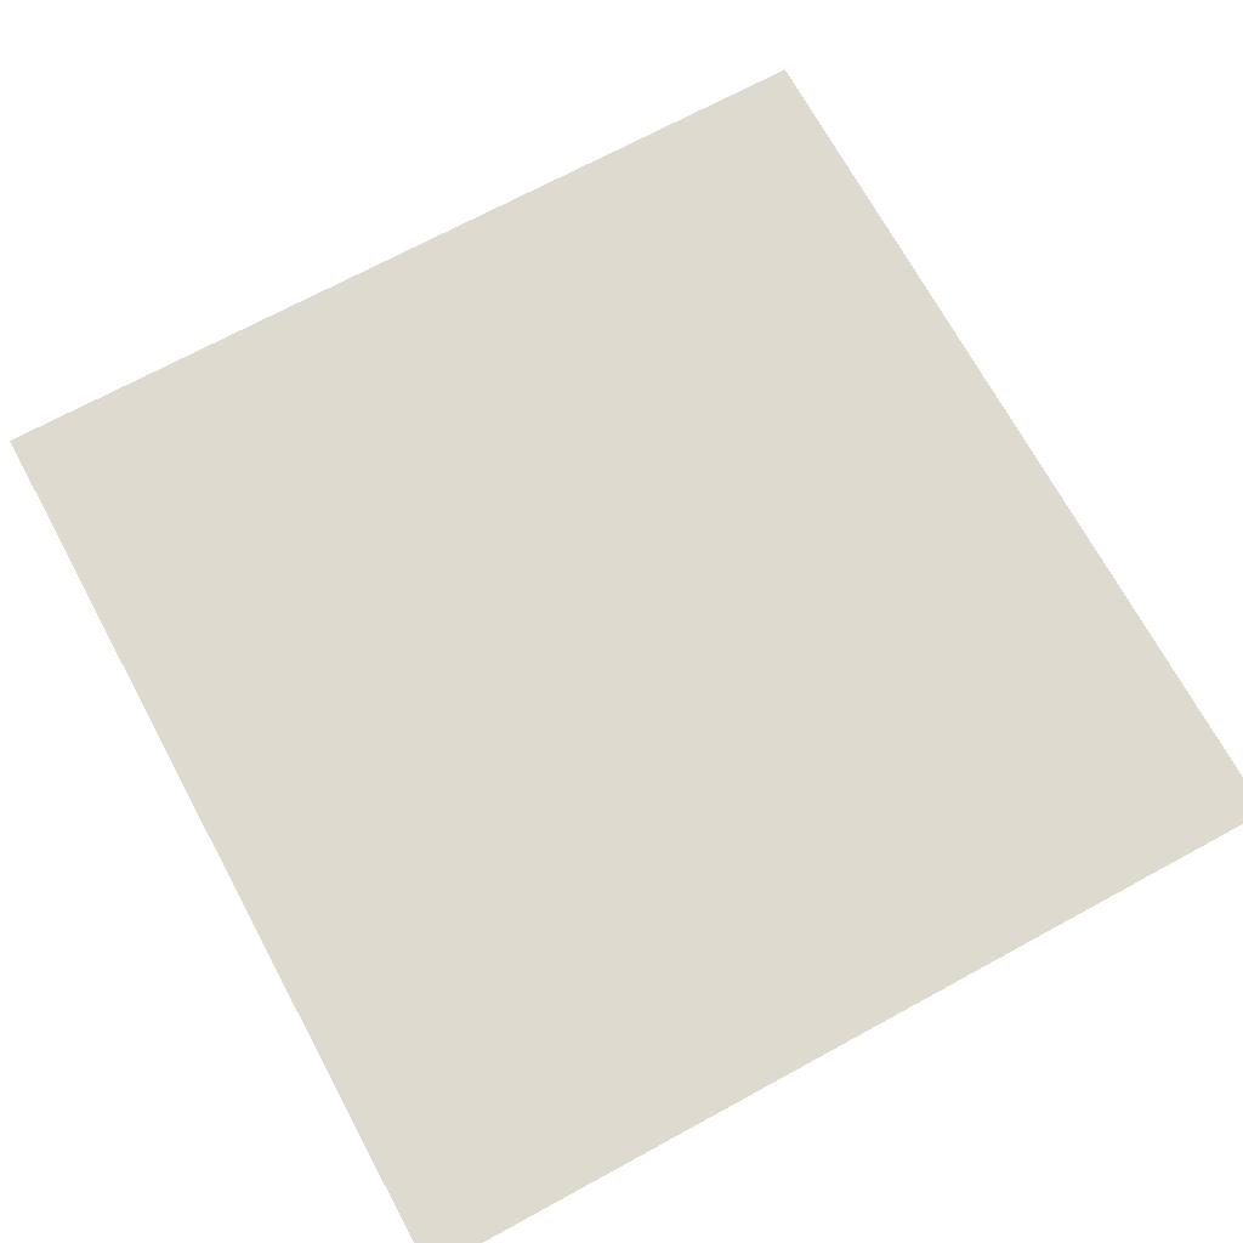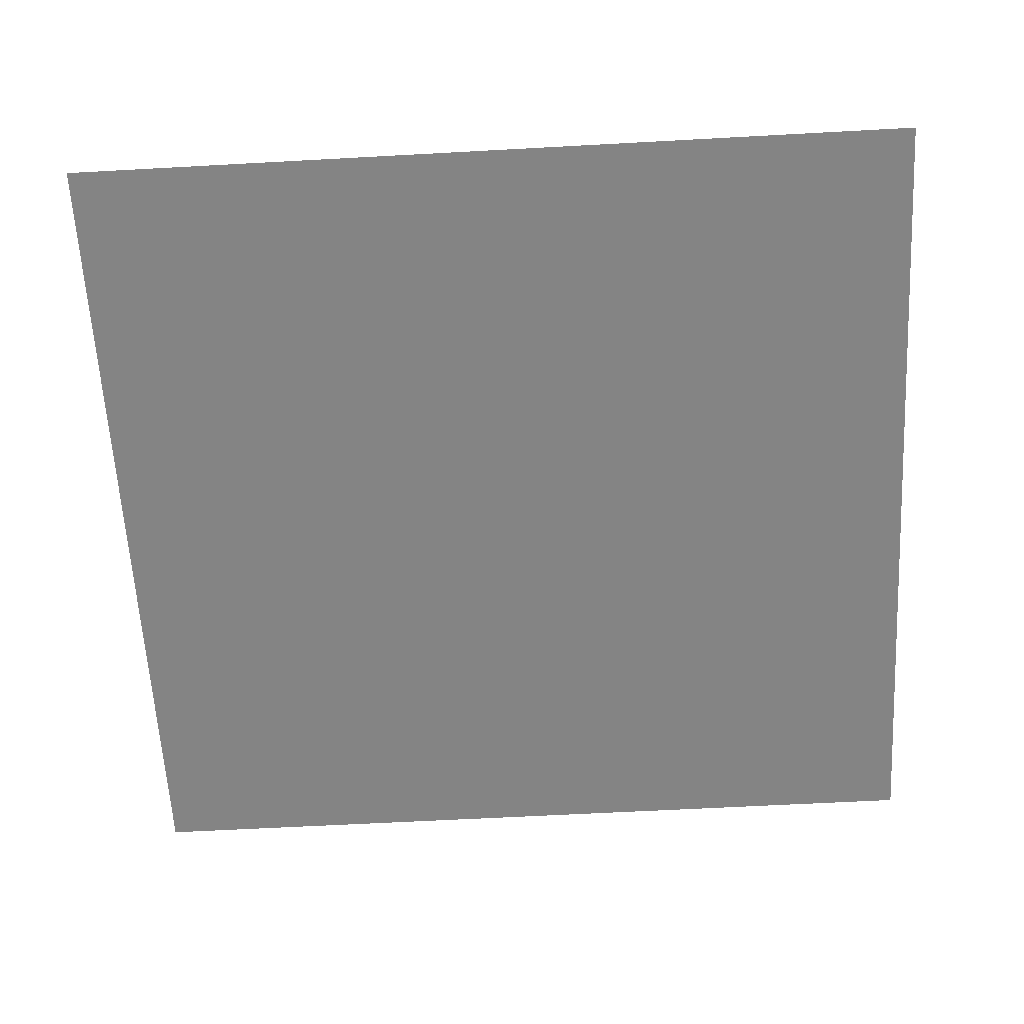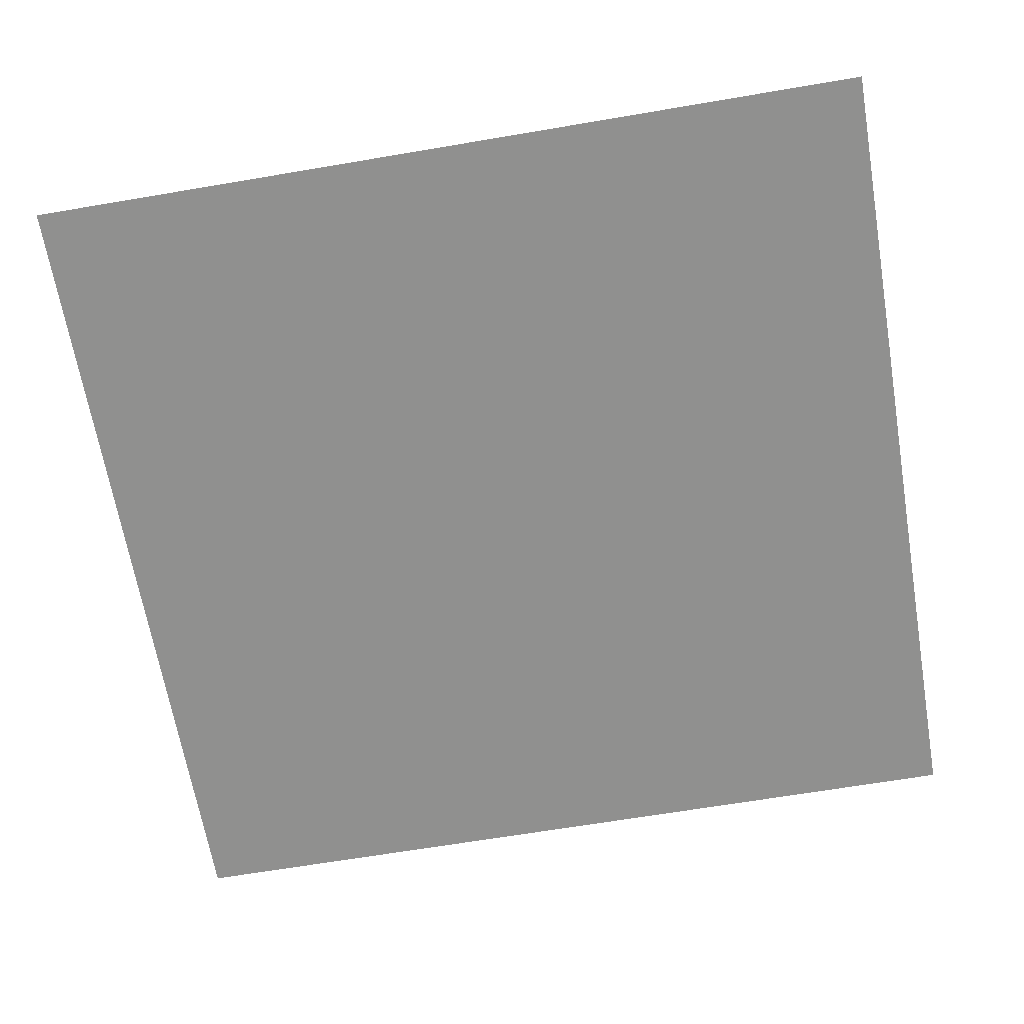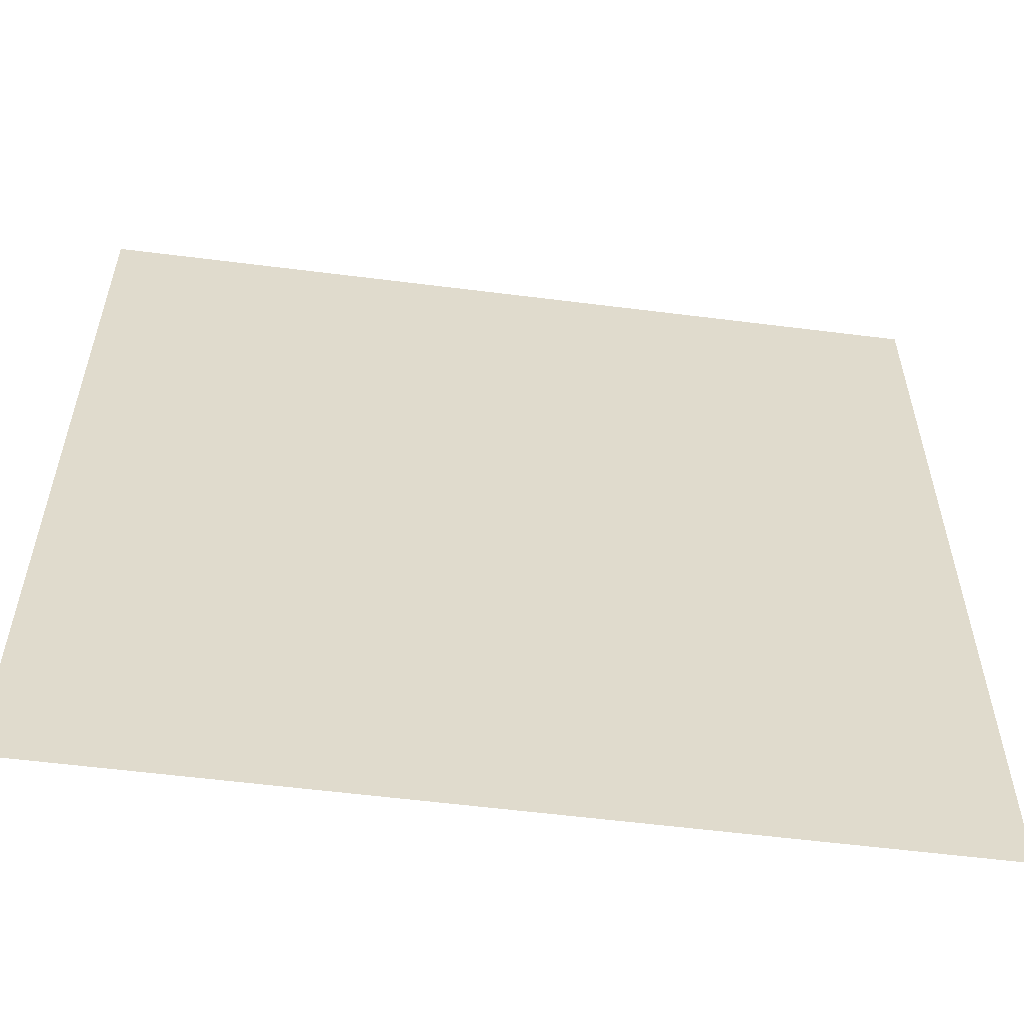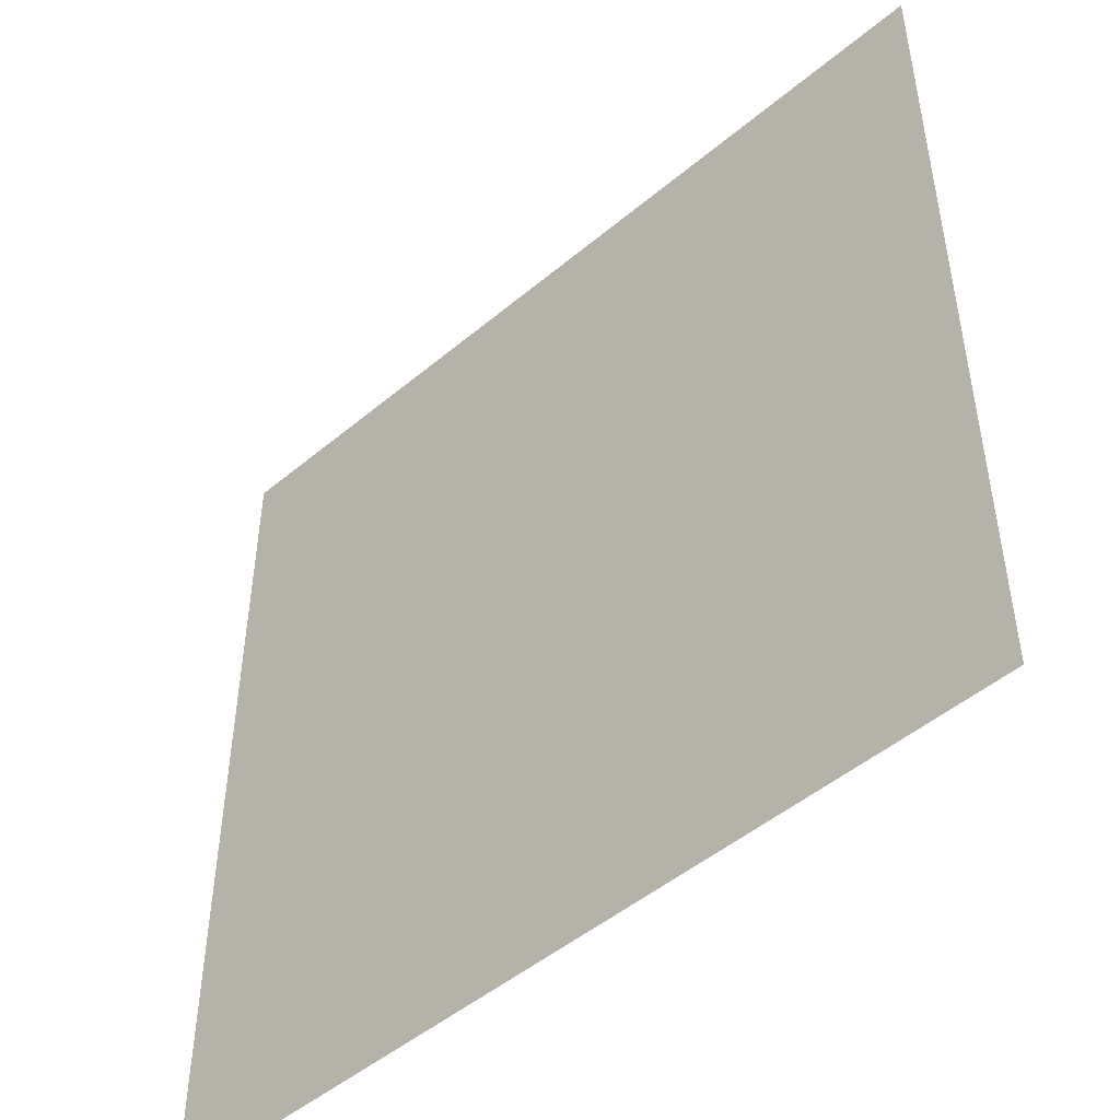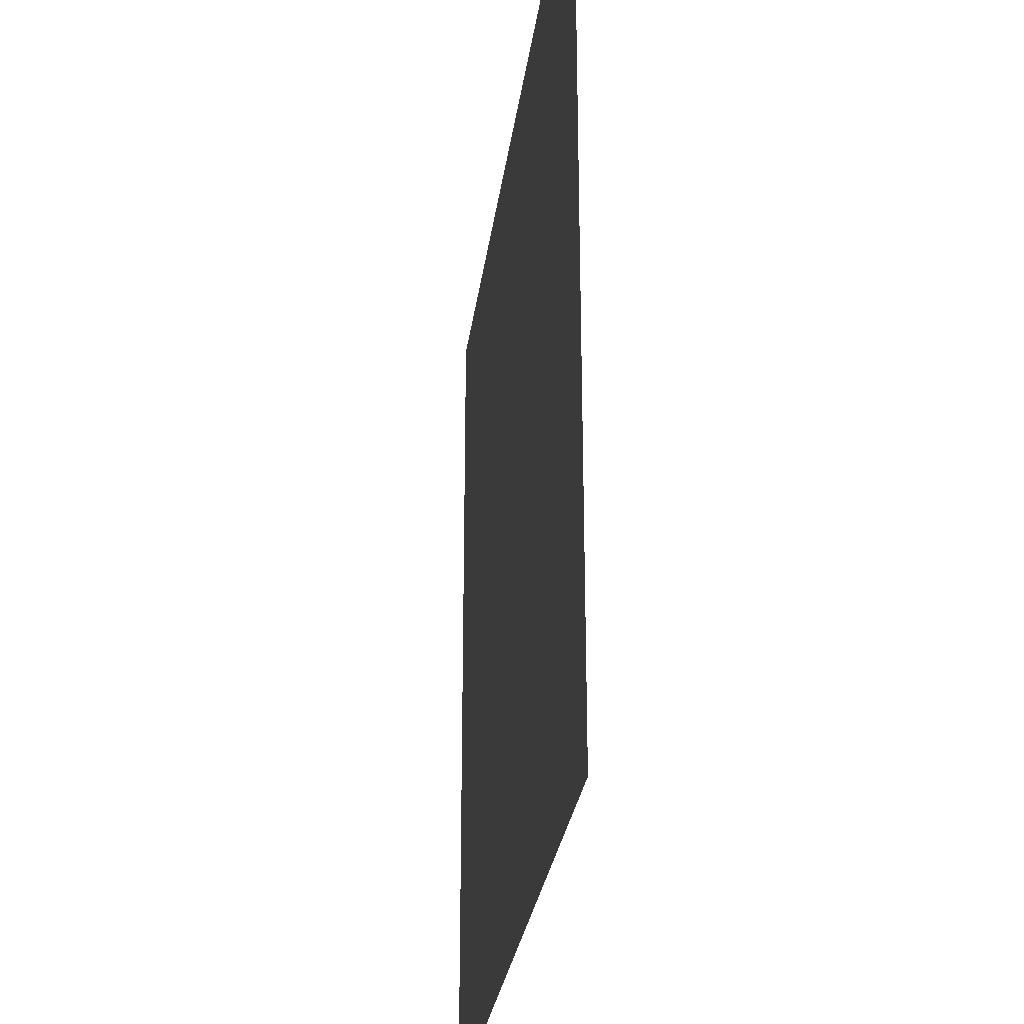
<metadata>
{"format":"obj","ext":"obj","renderer":"f3d","projection":"perspective","resolution":1024,"background":"white","views":[{"elev":70.7,"azim":151.5,"up":"+Y"},{"elev":-61.4,"azim":-86.8,"up":"+Y"},{"elev":-65.6,"azim":-80.3,"up":"+Y"},{"elev":-57.3,"azim":172.5,"up":"+Z"},{"elev":-48.9,"azim":-137.1,"up":"+Z"},{"elev":-28.1,"azim":-97.3,"up":"+Z"}]}
</metadata>
<code>
v -0.5 -0.0625 -0.5156
v 0.5 -0.0625 -0.5156
v 0.5 -0.0625 0.5156
v -0.5 -0.0625 0.5156
f 1 2 3
f 1 3 4

</code>
